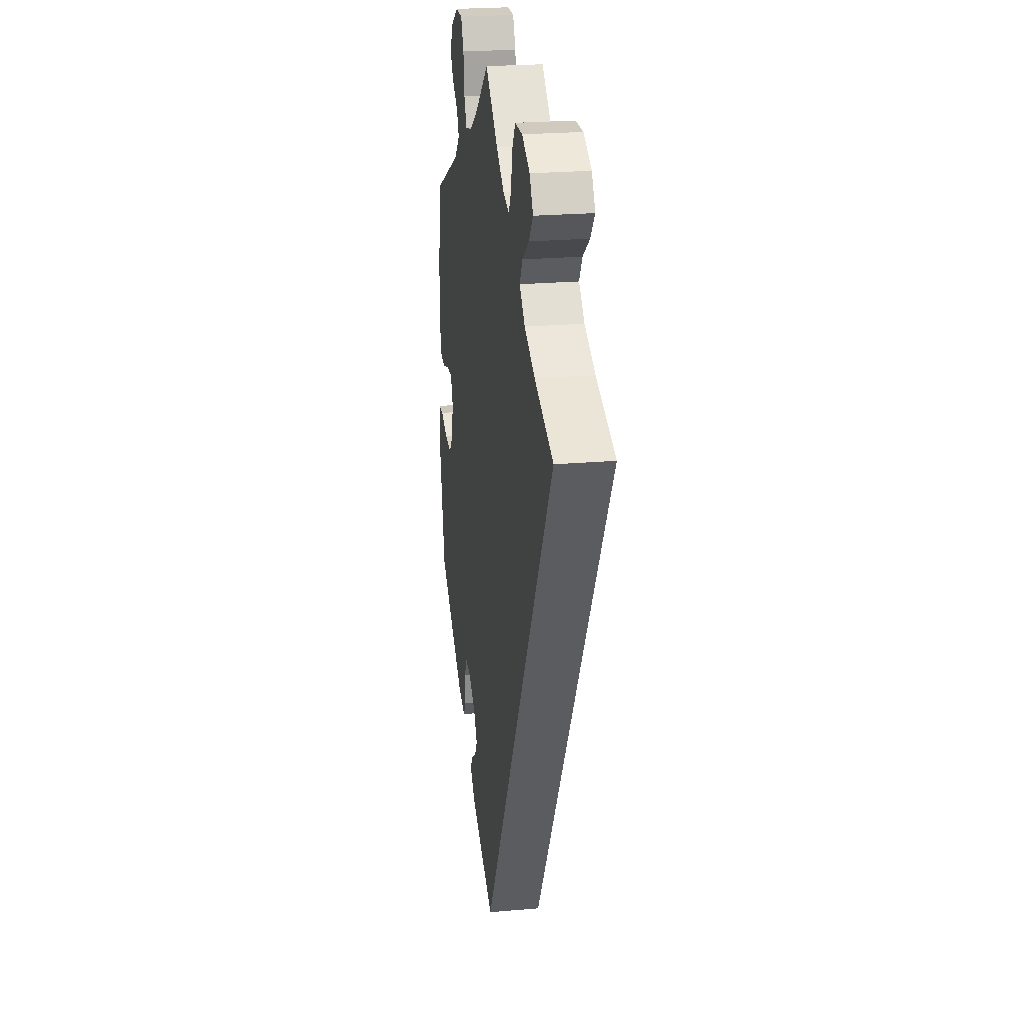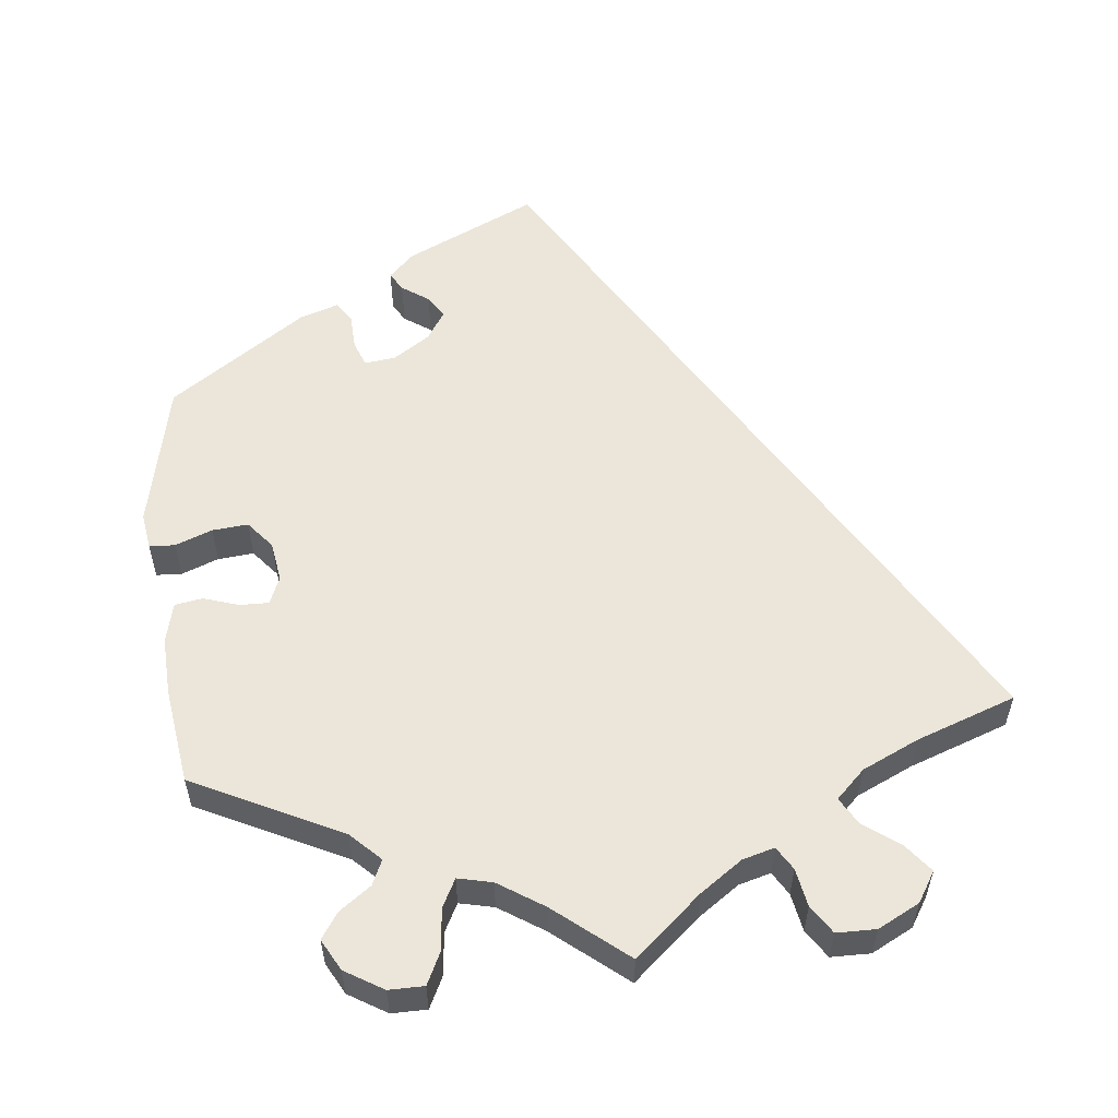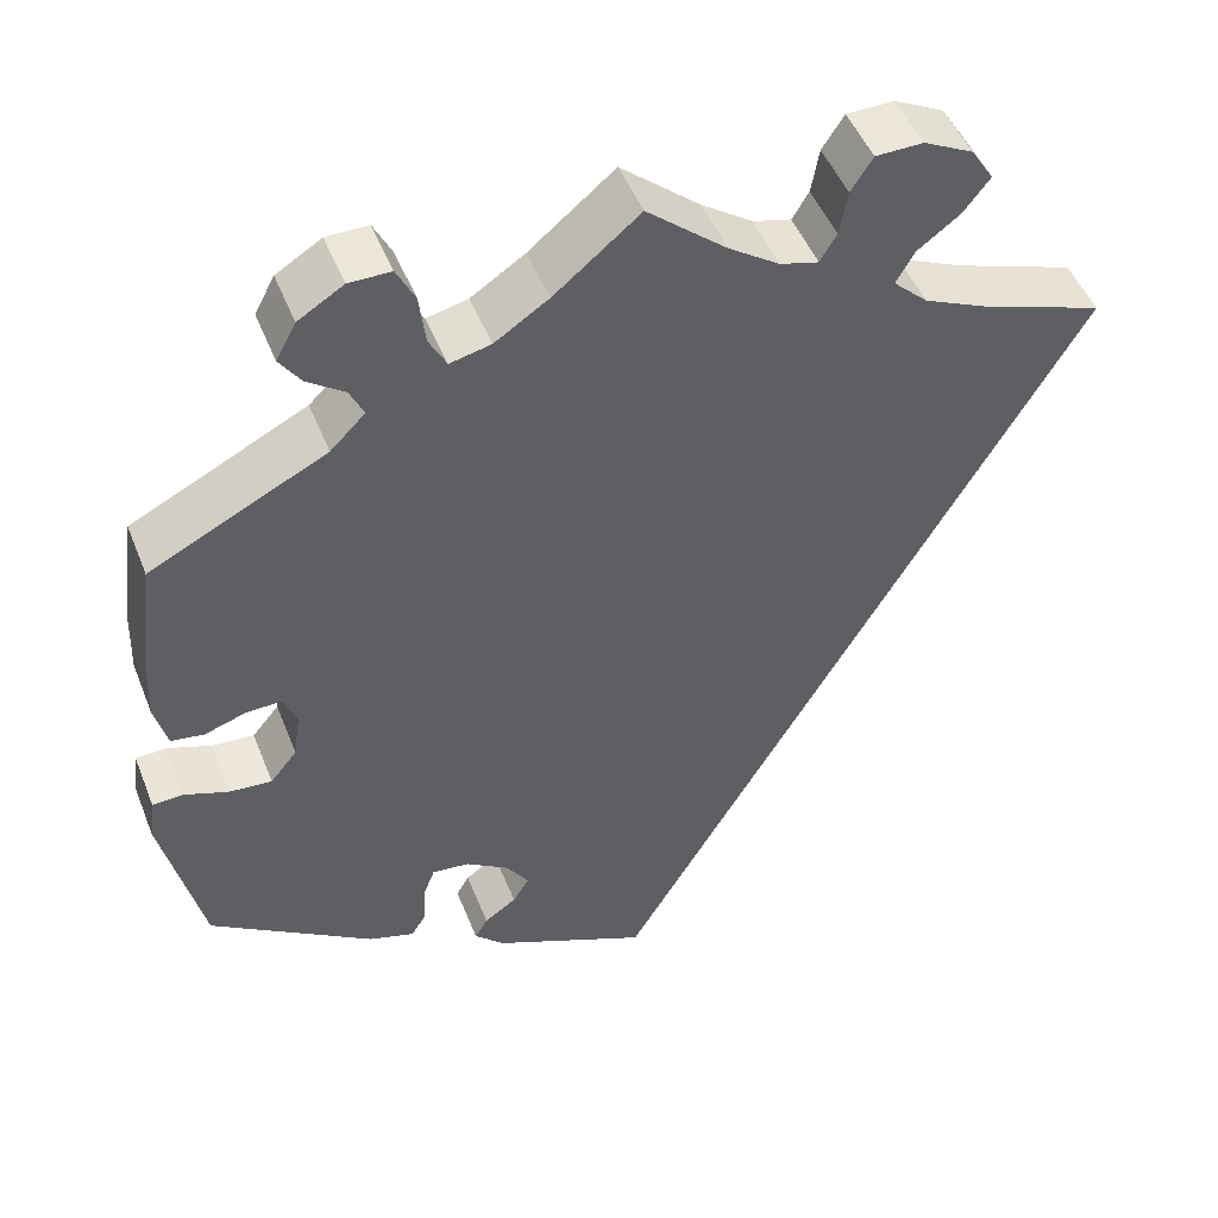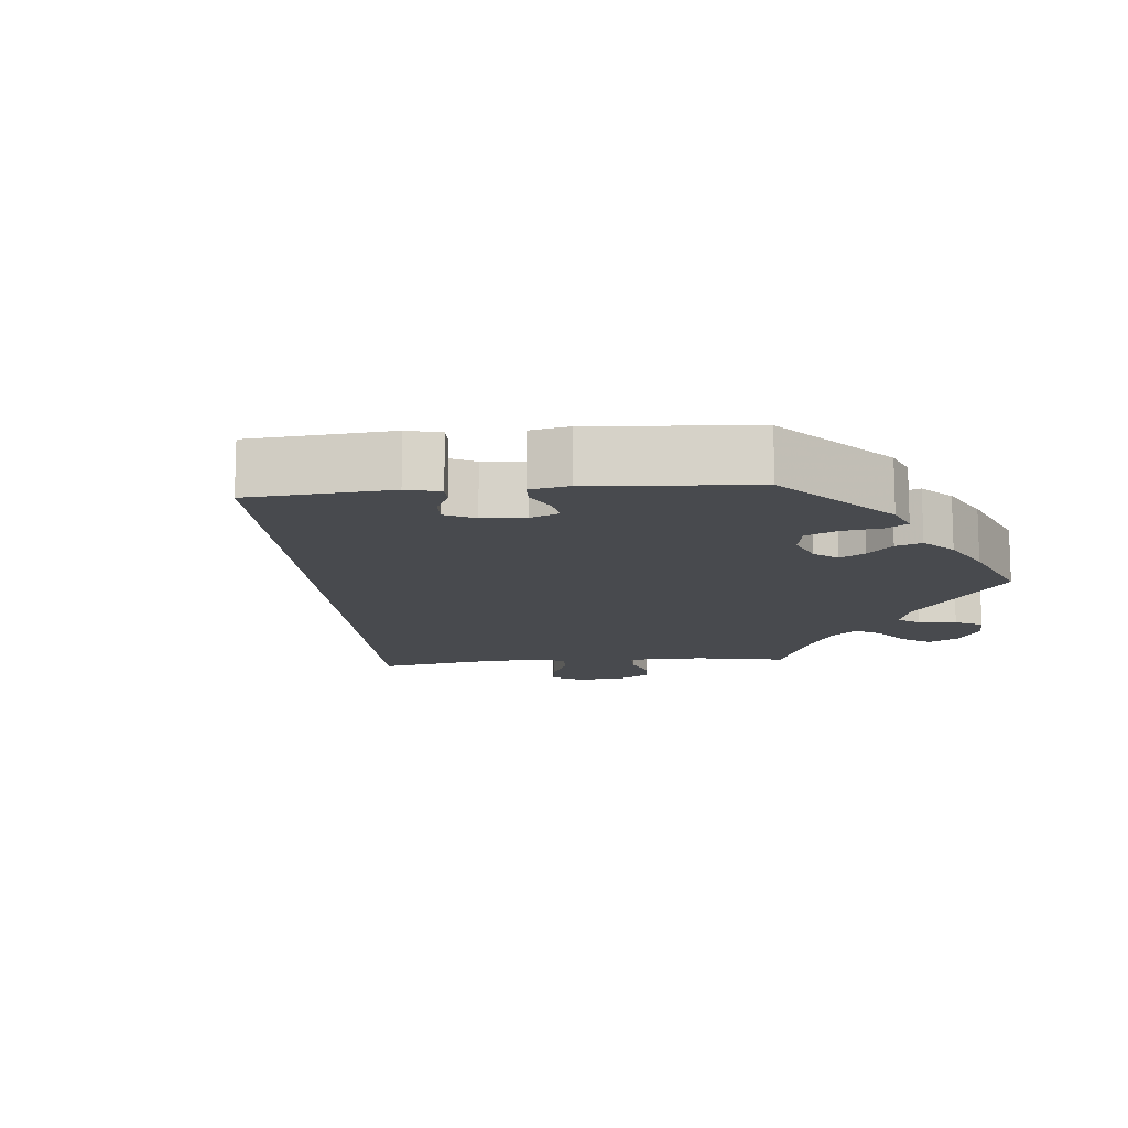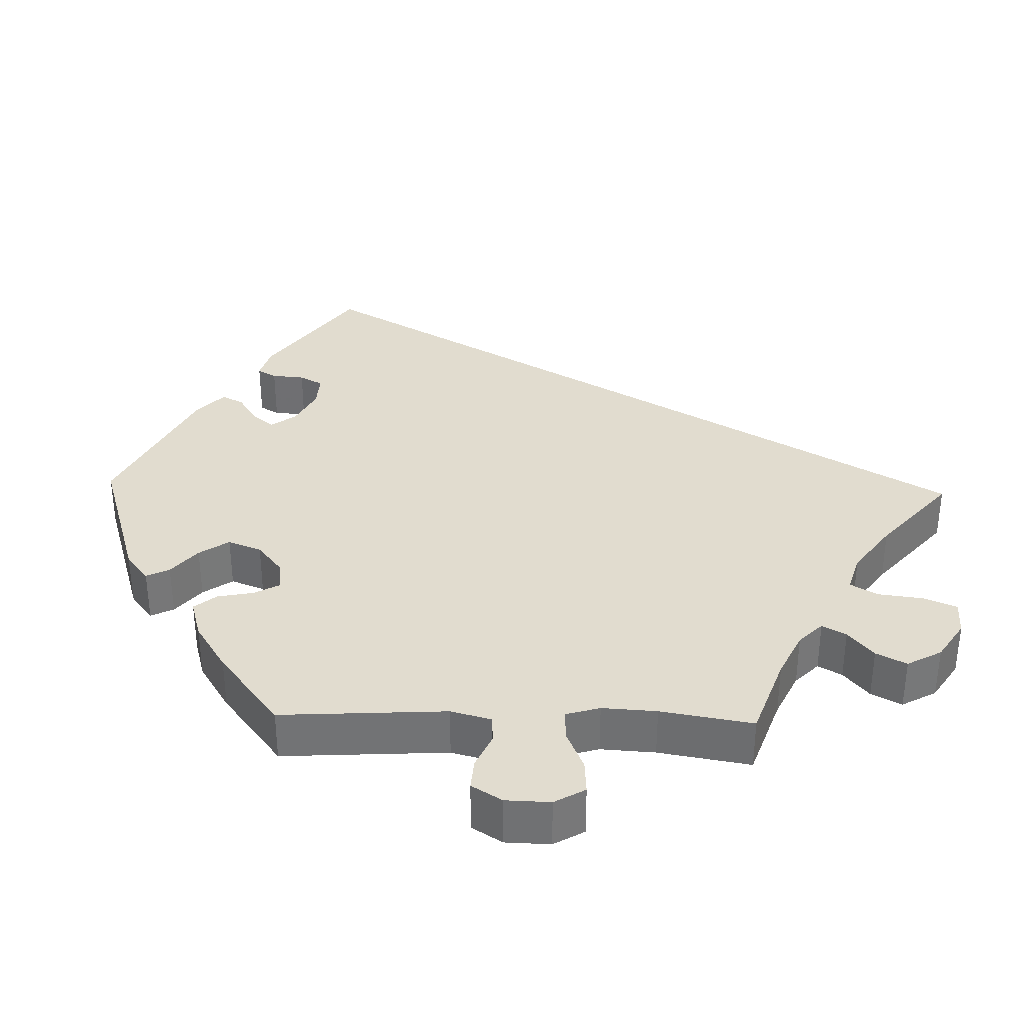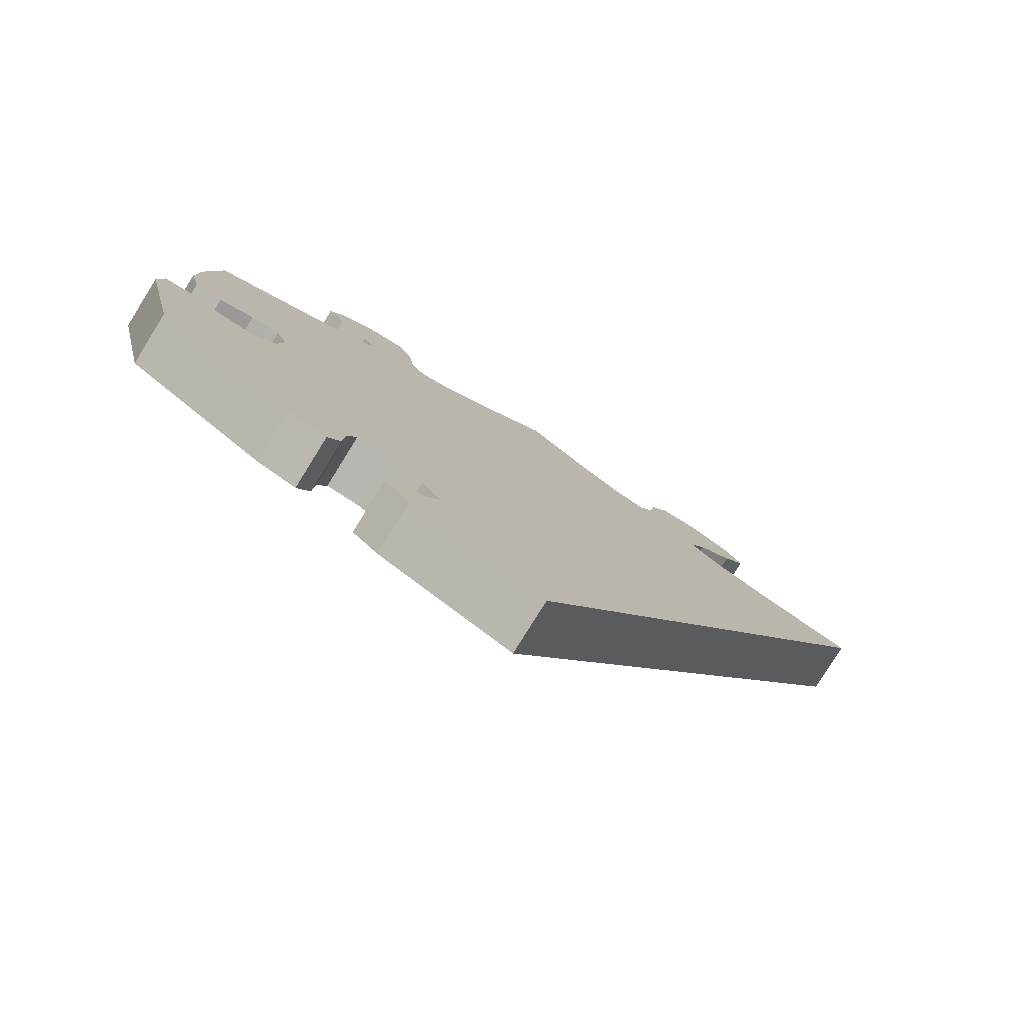
<metadata>
{"format":"obj","ext":"obj","renderer":"f3d","projection":"perspective","resolution":1024,"background":"white","views":[{"elev":24.1,"azim":81.8,"up":"+Z"},{"elev":55.8,"azim":-6.5,"up":"+Y"},{"elev":49.1,"azim":-21.3,"up":"+Z"},{"elev":-12.9,"azim":-144.6,"up":"+Y"},{"elev":34.4,"azim":-28.4,"up":"+Y"},{"elev":-79.4,"azim":-31.8,"up":"+Z"}]}
</metadata>
<code>
v 0.537 0.07 0.31
v -0.18 0.07 -0.537
v -0.215 0.07 -0.503
v 0.357 0.07 0.585
v -0.207 0.07 0.487
v -0.355 0.07 0.594
v 0.212 0.07 0.522
v -0.402 0.07 0.015
v -0.506 0.07 0.036
v 0.246 0.07 0.613
v -0.558 0.07 0.097
v -0.227 0.07 0.525
v -0.16 0.07 0.498
v -0.41 0.07 -0.04
v 0.304 0.07 0.468
v 0.323 0.07 0.393
v -0.17 0.07 -0.38
v -0.2 0.07 -0.477
v -0.163 0.07 -0.451
v 0.4 0.07 0.358
v 0.283 0.07 0.431
v -0.311 0.07 0.485
v -0.263 0.07 -0.342
v -0.22 0.07 -0.347
v 0.353 0.07 0.505
v -0.576 0.07 -0.057
v -0.541 0.07 -0.055
v -0.49 0.07 -0.074
v -0.354 0.07 0.516
v -0.441 0.07 -0.078
v 0.091 0.07 0.542
v -0.144 0.07 -0.42
v -0.537 0.07 -0.31
v -0.555 0.07 0.177
v -0.544 0.07 0.042
v -0.335 0.07 0.411
v 0.221 0.07 0.574
v -0.537 0.07 0.31
v -0.234 0.07 0.584
v 0 0.07 -0.62
v -0.458 0.07 0.052
v 0.149 0.07 0.502
v 0.193 0.07 0.49
v -0.295 0.07 0.451
v -0.583 0.07 -0.107
v -0.278 0.07 -0.426
v -0.349 0.07 -0.438
v 0.3 0.07 0.614
v -0.303 0.07 0.626
v 0.383 0.07 0.544
v -0.255 0.07 0.626
v -0.098 0.07 0.539
v -0.378 0.07 0.551
v -0.296 0.07 -0.455
v -0.418 0.07 0.053
v 0 0.07 0.62
v -0.276 0.07 -0.377
v 0.537 -0 0.31
v -0.18 -0 -0.537
v -0.215 -0 -0.503
v 0.357 -0 0.585
v -0.207 -0 0.487
v -0.355 -0 0.594
v 0.212 -0 0.522
v -0.402 -0 0.015
v -0.506 -0 0.036
v 0.246 -0 0.613
v -0.558 -0 0.097
v -0.227 -0 0.525
v -0.16 -0 0.498
v -0.41 -0 -0.04
v 0.304 -0 0.468
v 0.323 -0 0.393
v -0.17 -0 -0.38
v -0.2 -0 -0.477
v -0.163 -0 -0.451
v 0.4 -0 0.358
v 0.283 -0 0.431
v -0.311 -0 0.485
v -0.263 -0 -0.342
v -0.22 -0 -0.347
v 0.353 -0 0.505
v -0.576 -0 -0.057
v -0.541 -0 -0.055
v -0.49 -0 -0.074
v -0.354 -0 0.516
v -0.441 -0 -0.078
v 0.091 -0 0.542
v -0.144 -0 -0.42
v -0.537 -0 -0.31
v -0.555 -0 0.177
v -0.544 -0 0.042
v -0.335 -0 0.411
v 0.221 -0 0.574
v -0.537 -0 0.31
v -0.234 -0 0.584
v 0 -0 -0.62
v -0.458 -0 0.052
v 0.149 -0 0.502
v 0.193 -0 0.49
v -0.295 -0 0.451
v -0.583 -0 -0.107
v -0.278 -0 -0.426
v -0.349 -0 -0.438
v 0.3 -0 0.614
v -0.303 -0 0.626
v 0.383 -0 0.544
v -0.255 -0 0.626
v -0.098 -0 0.539
v -0.378 -0 0.551
v -0.296 -0 -0.455
v -0.418 -0 0.053
v 0 -0 0.62
v -0.276 -0 -0.377
f 20 1 40 2
f 16 20 2
f 21 16 2
f 4 50 25 15
f 4 15 21
f 48 4 21
f 7 37 10 48
f 43 7 48 21
f 42 43 21 2
f 52 56 31
f 13 52 31 42
f 5 13 42
f 49 51 39 12
f 49 12 5
f 6 49 5
f 22 29 53 6
f 44 22 6 5
f 36 44 5 42
f 41 9 35 11
f 55 41 11 34
f 45 26 27 28
f 45 28 30
f 33 45 30
f 47 33 30 14
f 57 46 54 47
f 23 57 47 14
f 2 3 18 19
f 2 19 32
f 42 2 32
f 36 42 32 17
f 55 34 38 36
f 8 55 36 17
f 24 23 14 8
f 17 24 8
f 59 97 58 77
f 59 77 73
f 59 73 78
f 72 82 107 61
f 78 72 61
f 78 61 105
f 105 67 94 64
f 78 105 64 100
f 59 78 100 99
f 88 113 109
f 99 88 109 70
f 99 70 62
f 69 96 108 106
f 62 69 106
f 62 106 63
f 63 110 86 79
f 62 63 79 101
f 99 62 101 93
f 68 92 66 98
f 91 68 98 112
f 85 84 83 102
f 87 85 102
f 87 102 90
f 71 87 90 104
f 104 111 103 114
f 71 104 114 80
f 76 75 60 59
f 89 76 59
f 89 59 99
f 74 89 99 93
f 93 95 91 112
f 74 93 112 65
f 65 71 80 81
f 65 81 74
f 40 97 59 2
f 2 59 60 3
f 3 60 75 18
f 18 75 76 19
f 19 76 89 32
f 32 89 74 17
f 17 74 81 24
f 24 81 80 23
f 23 80 114 57
f 57 114 103 46
f 46 103 111 54
f 54 111 104 47
f 47 104 90 33
f 33 90 102 45
f 45 102 83 26
f 26 83 84 27
f 27 84 85 28
f 28 85 87 30
f 30 87 71 14
f 14 71 65 8
f 8 65 112 55
f 55 112 98 41
f 41 98 66 9
f 9 66 92 35
f 35 92 68 11
f 11 68 91 34
f 34 91 95 38
f 38 95 93 36
f 36 93 101 44
f 44 101 79 22
f 22 79 86 29
f 29 86 110 53
f 53 110 63 6
f 6 63 106 49
f 49 106 108 51
f 51 108 96 39
f 39 96 69 12
f 12 69 62 5
f 5 62 70 13
f 13 70 109 52
f 52 109 113 56
f 56 113 88 31
f 31 88 99 42
f 42 99 100 43
f 43 100 64 7
f 7 64 94 37
f 37 94 67 10
f 10 67 105 48
f 48 105 61 4
f 4 61 107 50
f 50 107 82 25
f 25 82 72 15
f 15 72 78 21
f 21 78 73 16
f 16 73 77 20
f 20 77 58 1
f 1 58 97 40

</code>
